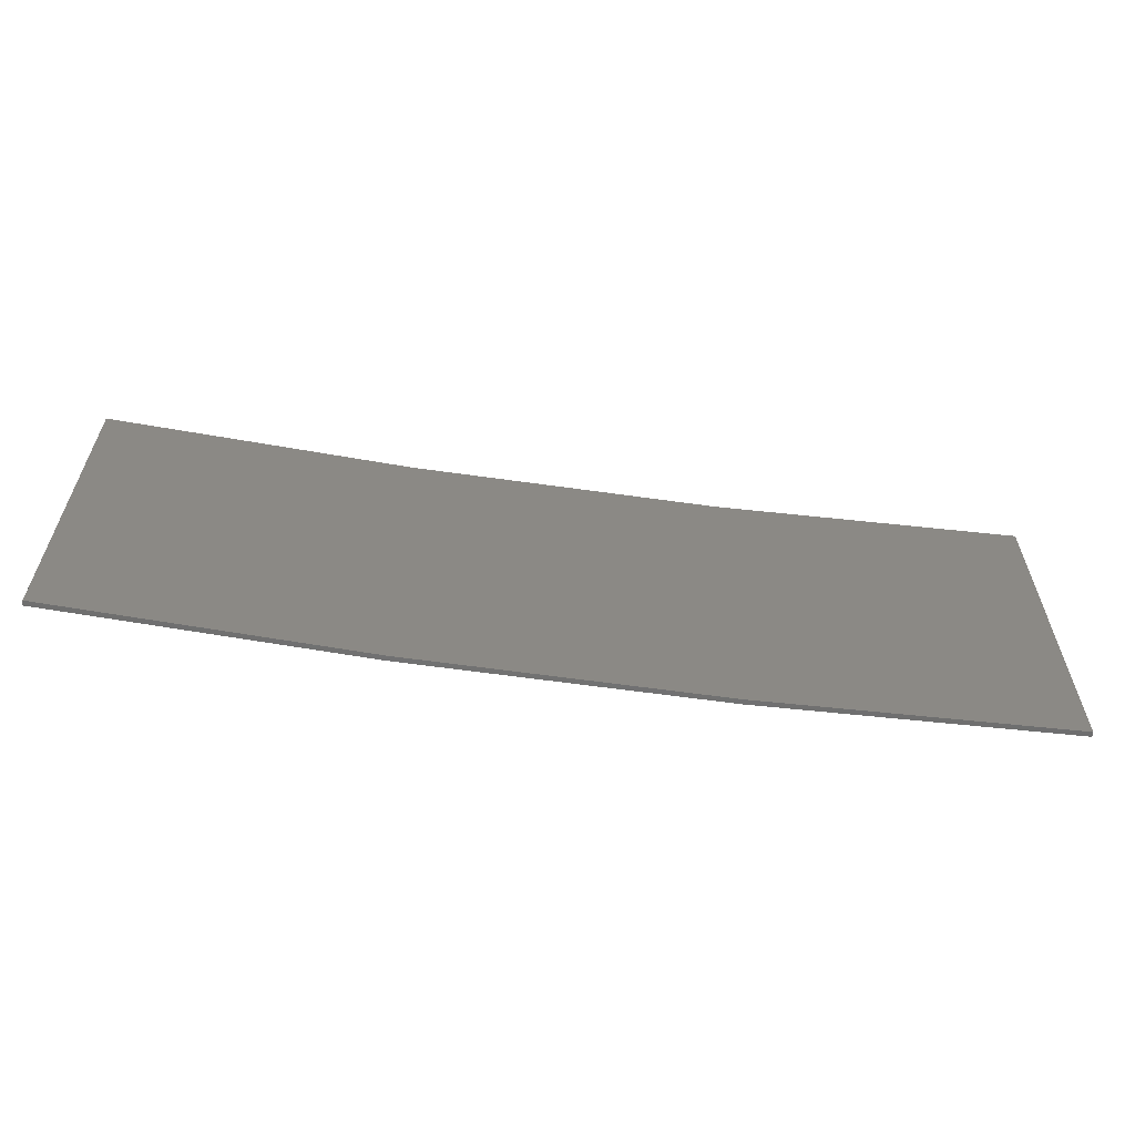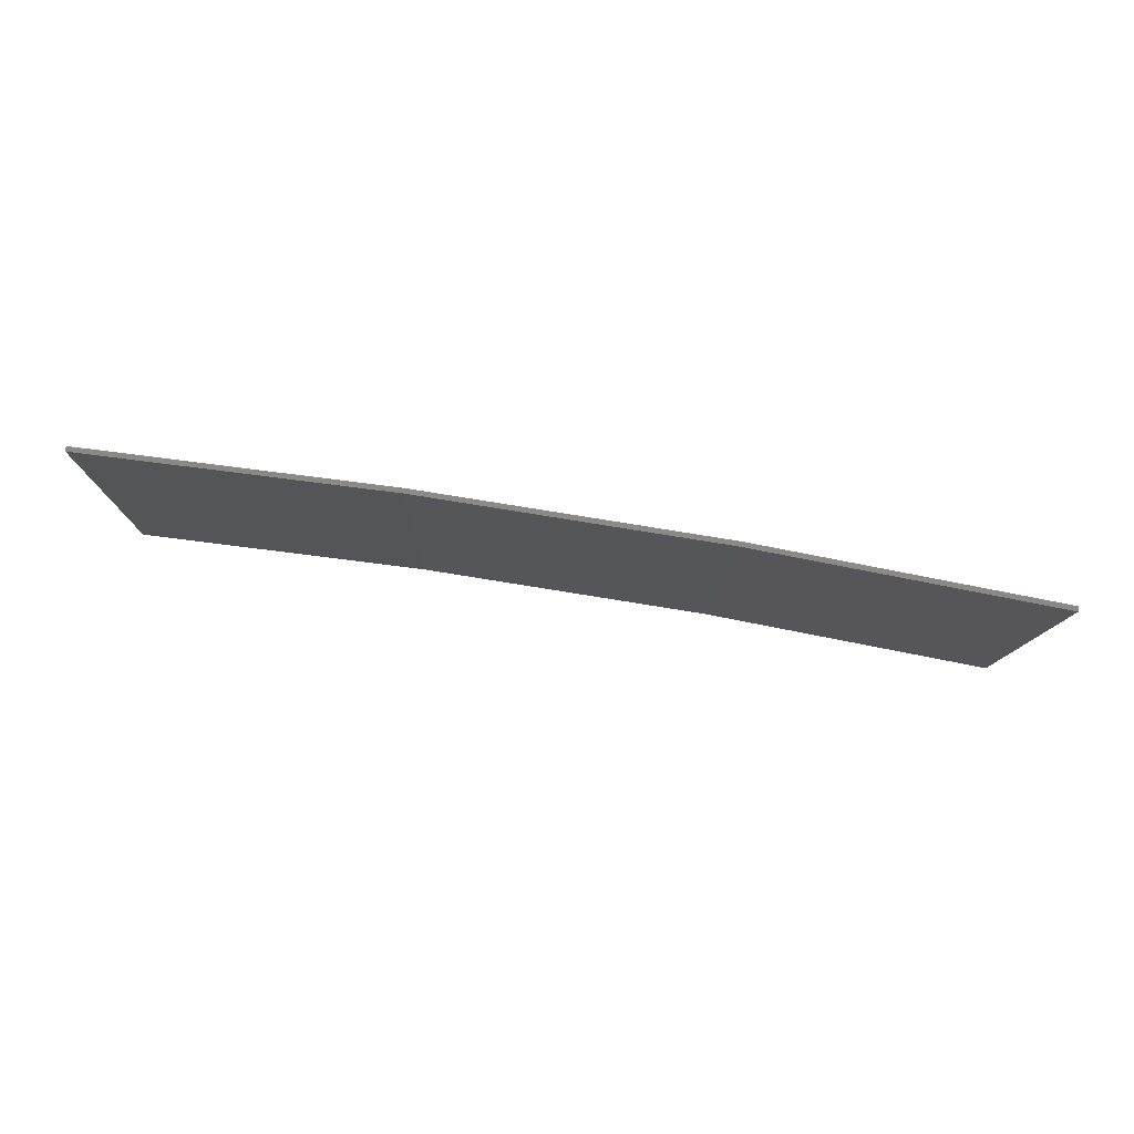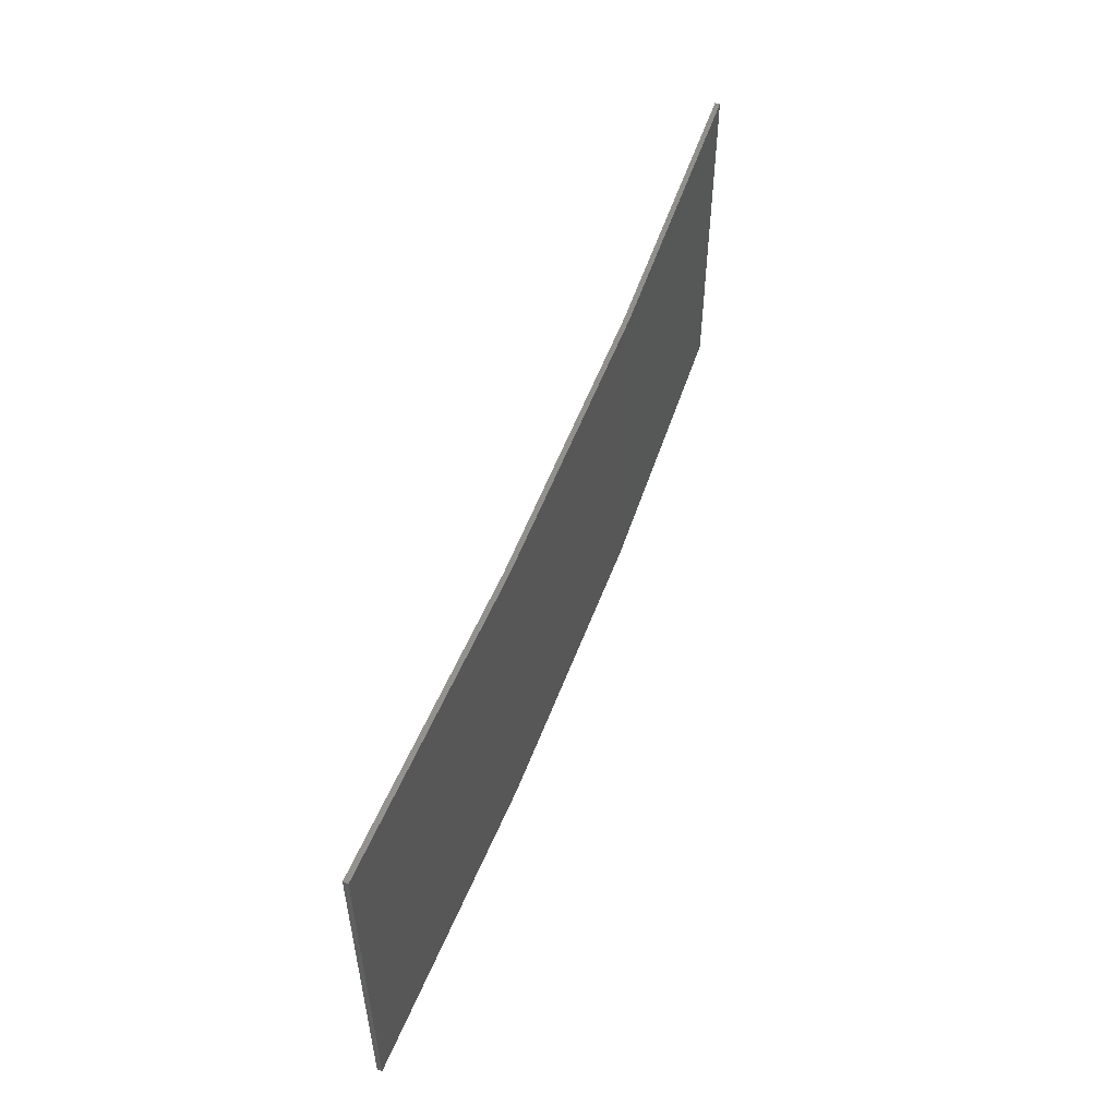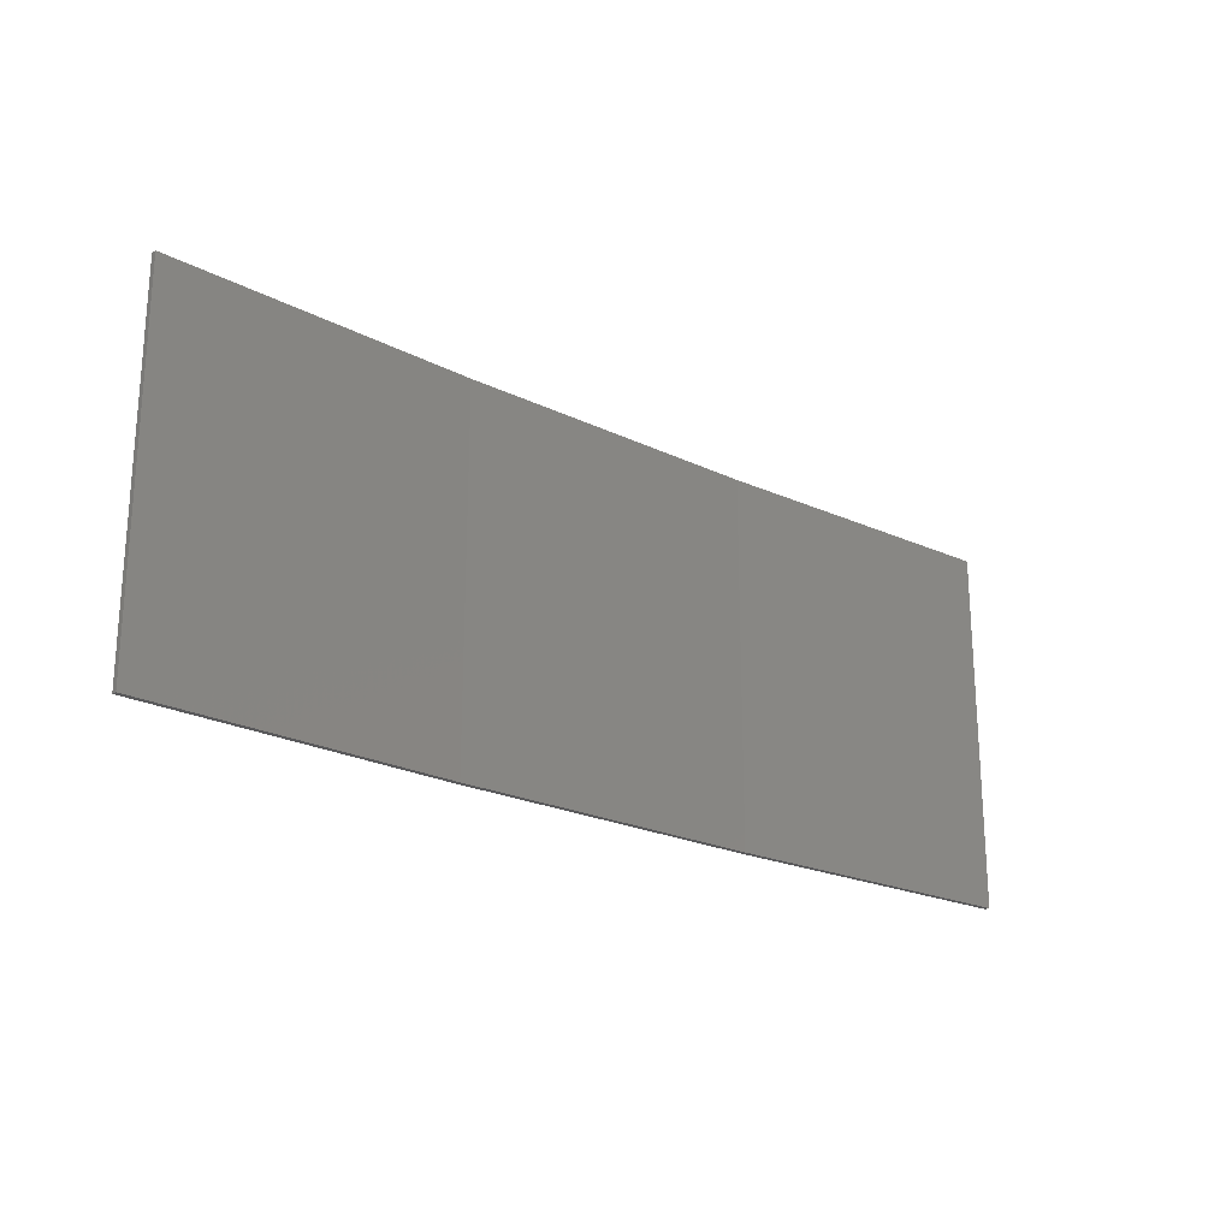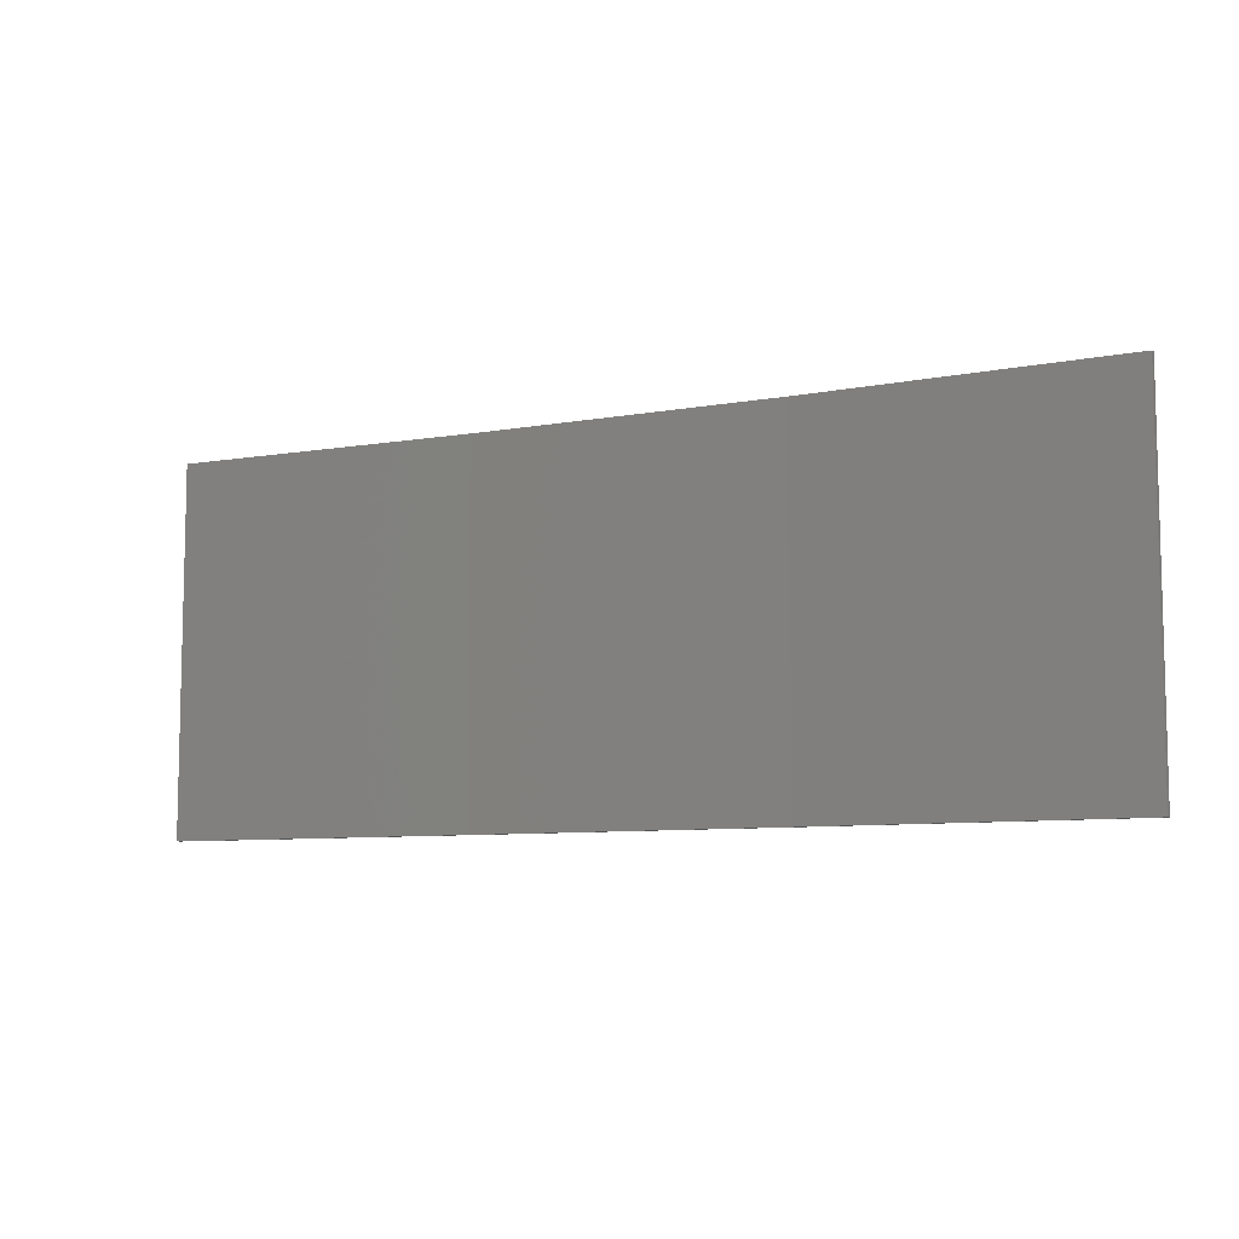
<metadata>
{"format":"stl","ext":"stl","renderer":"f3d","projection":"perspective","resolution":1024,"background":"white","views":[{"elev":-60.8,"azim":-17.2,"up":"+Z"},{"elev":-11.1,"azim":-1.1,"up":"+Y"},{"elev":53.6,"azim":101.2,"up":"+Z"},{"elev":-22.1,"azim":-49.1,"up":"+Z"},{"elev":-8.1,"azim":18.0,"up":"+Z"}]}
</metadata>
<code>
# stl→obj: 16 verts, 28 faces
v 12.92 3.477 -407
v 9.877 3.851 -407
v 9.877 3.851 -403.5
v 12.92 3.477 -403.5
v 15.95 2.999 -407
v 15.95 2.999 -403.5
v 18.96 2.419 -407
v 18.96 2.419 -403.5
v 18.95 2.37 -403.5
v 18.95 2.37 -407
v 9.872 3.801 -403.5
v 12.91 3.427 -407
v 12.91 3.427 -403.5
v 9.872 3.801 -407
v 15.94 2.95 -407
v 15.94 2.95 -403.5
f 1 2 3
f 1 3 4
f 5 4 6
f 5 1 4
f 7 6 8
f 7 5 6
f 7 9 10
f 8 9 7
f 11 12 13
f 14 12 11
f 13 15 16
f 12 15 13
f 16 10 9
f 15 10 16
f 14 3 2
f 11 3 14
f 16 9 8
f 6 16 8
f 13 16 6
f 4 13 6
f 11 13 4
f 3 11 4
f 10 15 7
f 15 5 7
f 15 12 5
f 12 1 5
f 12 14 1
f 14 2 1

</code>
